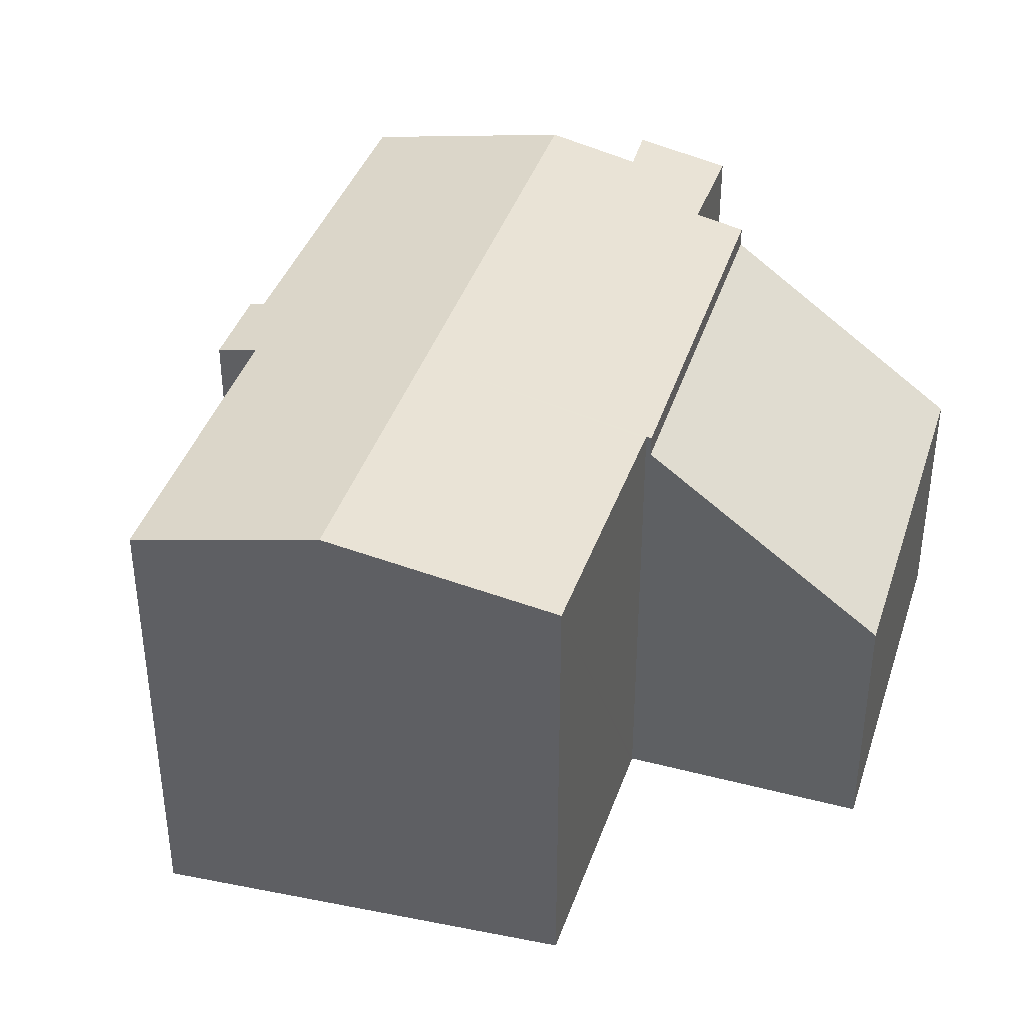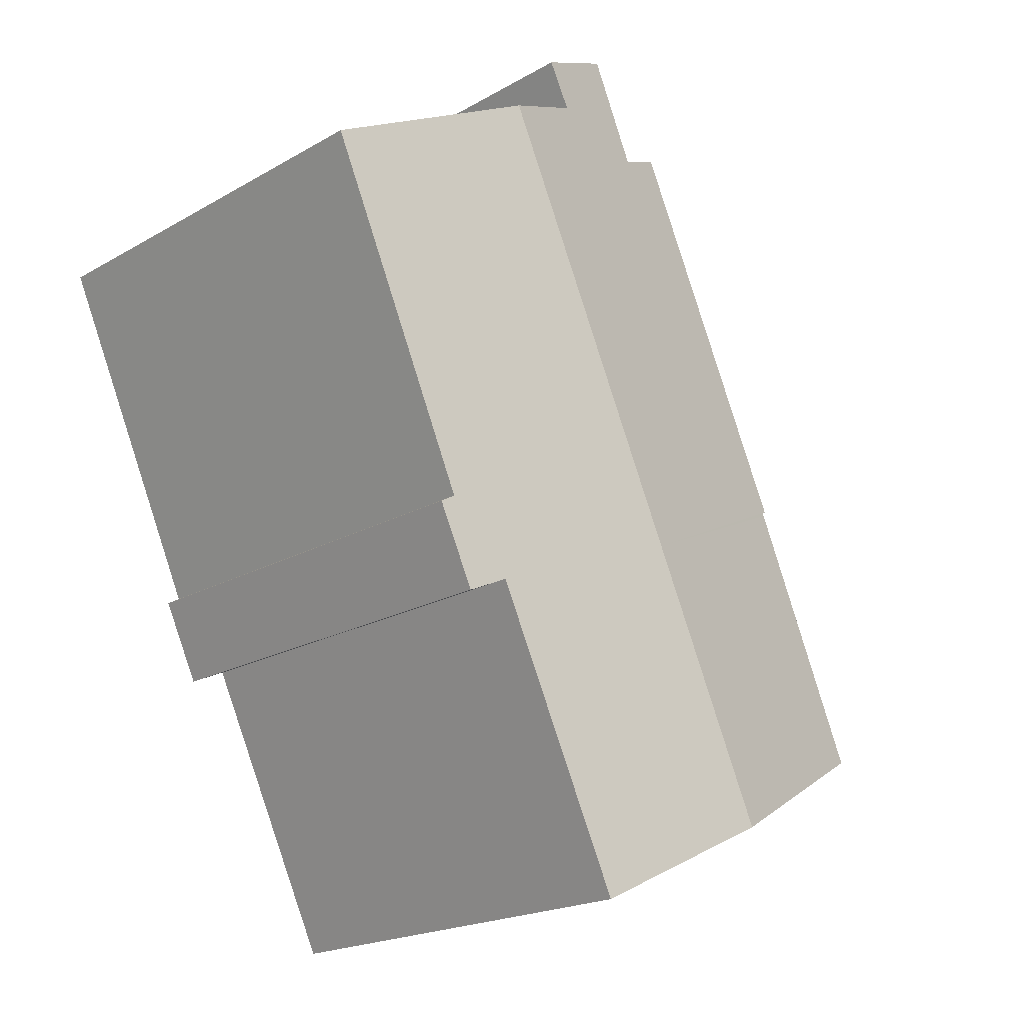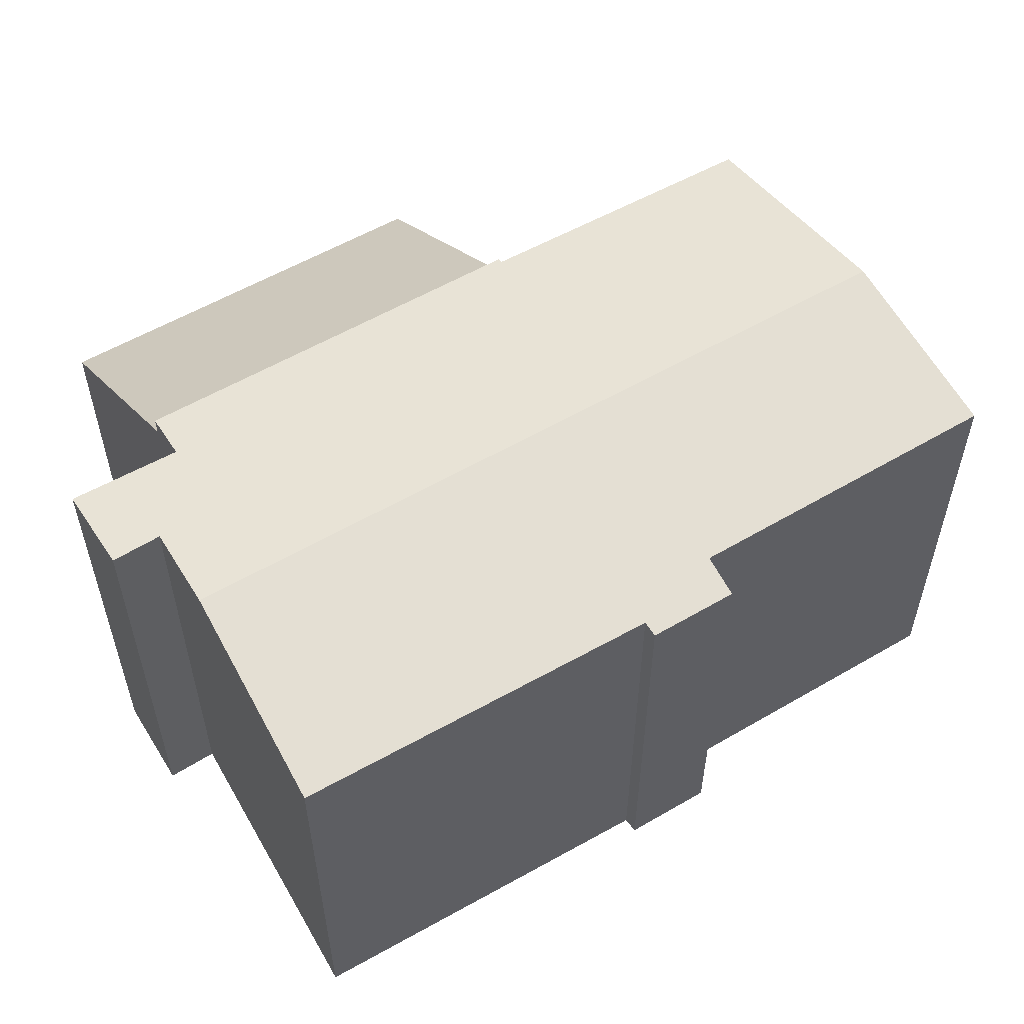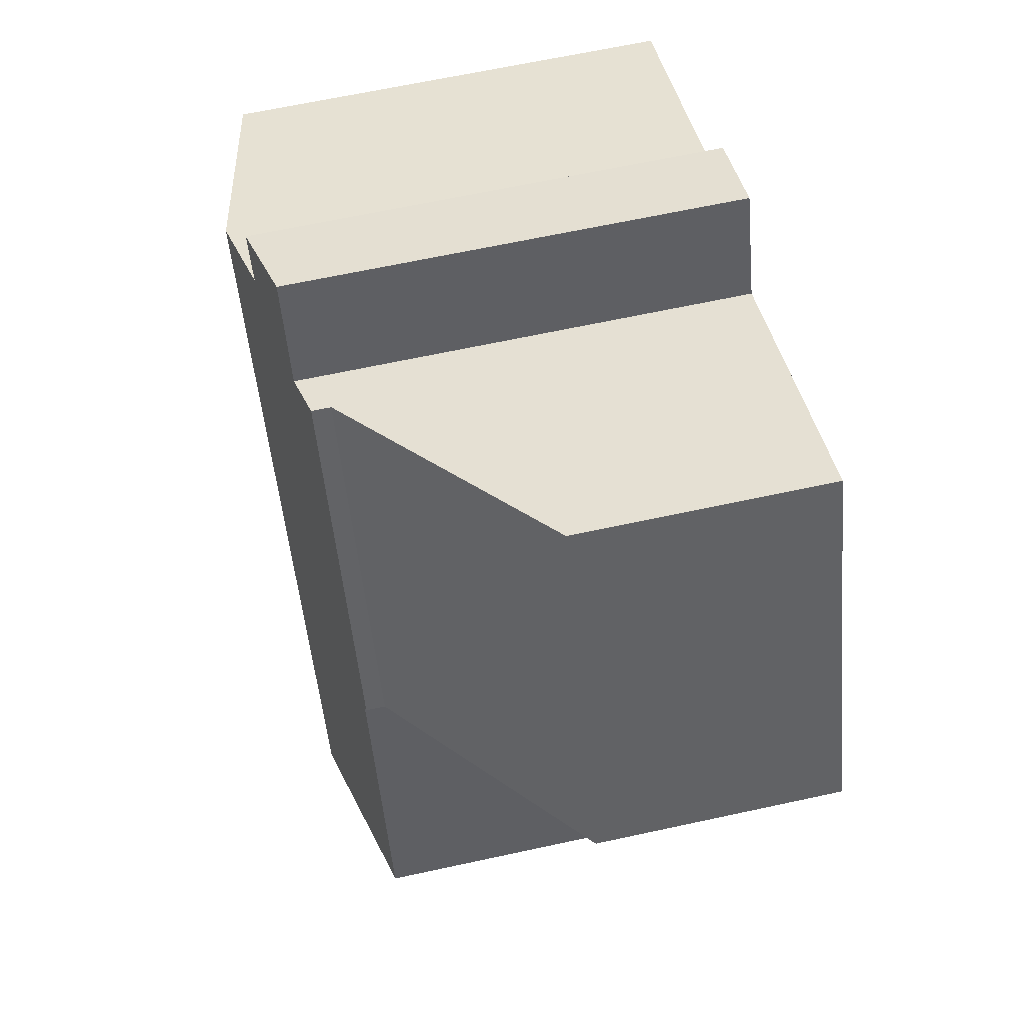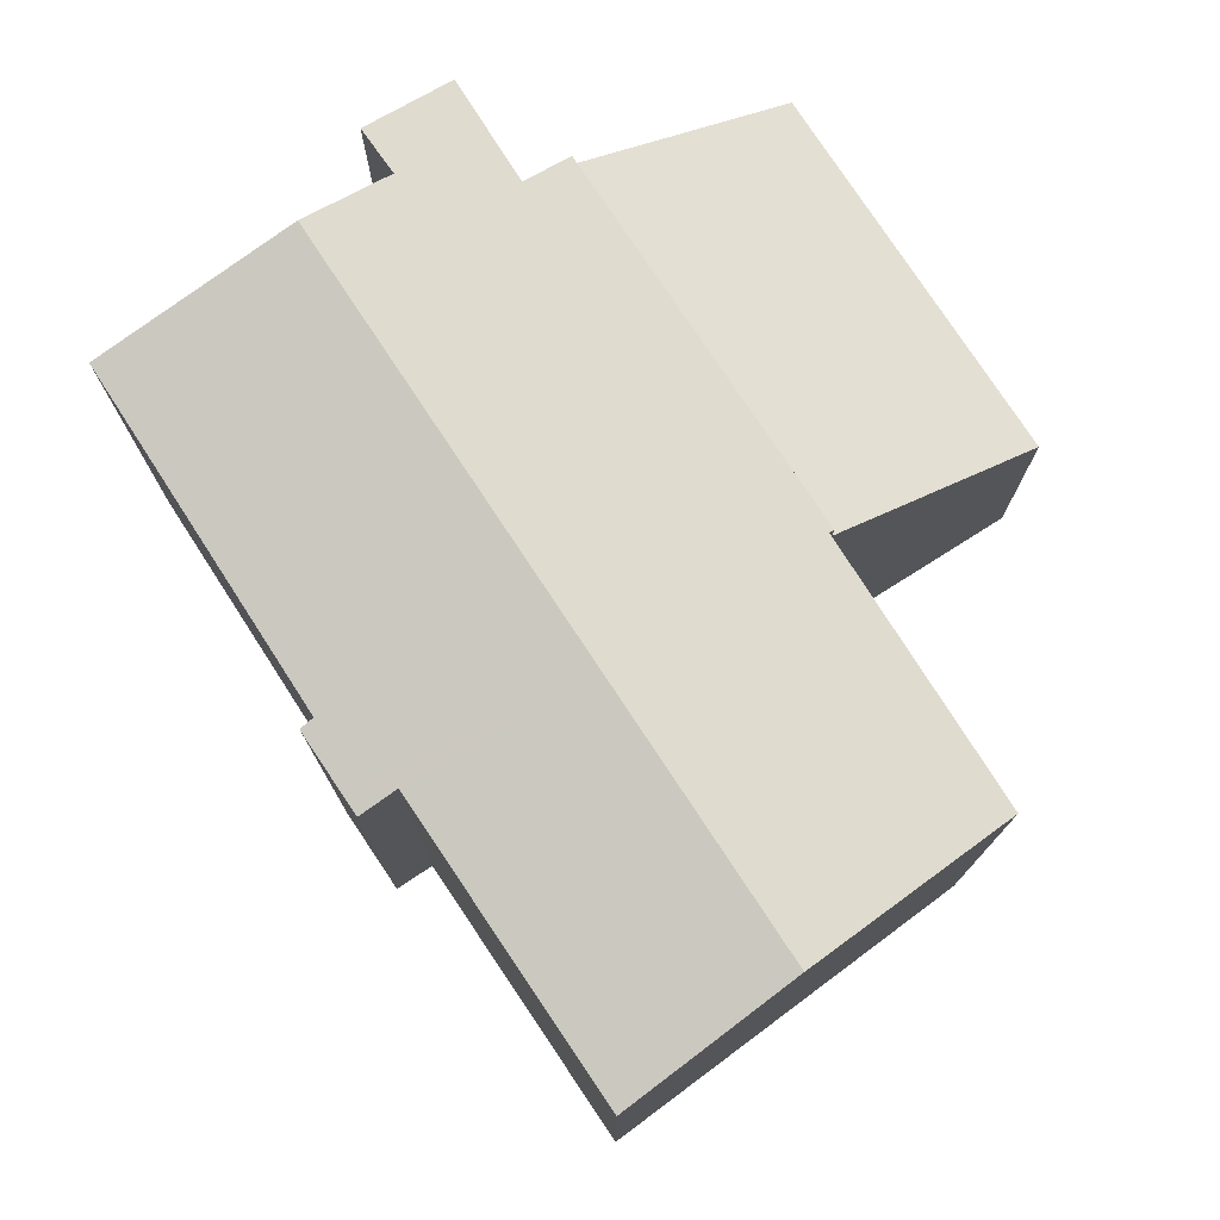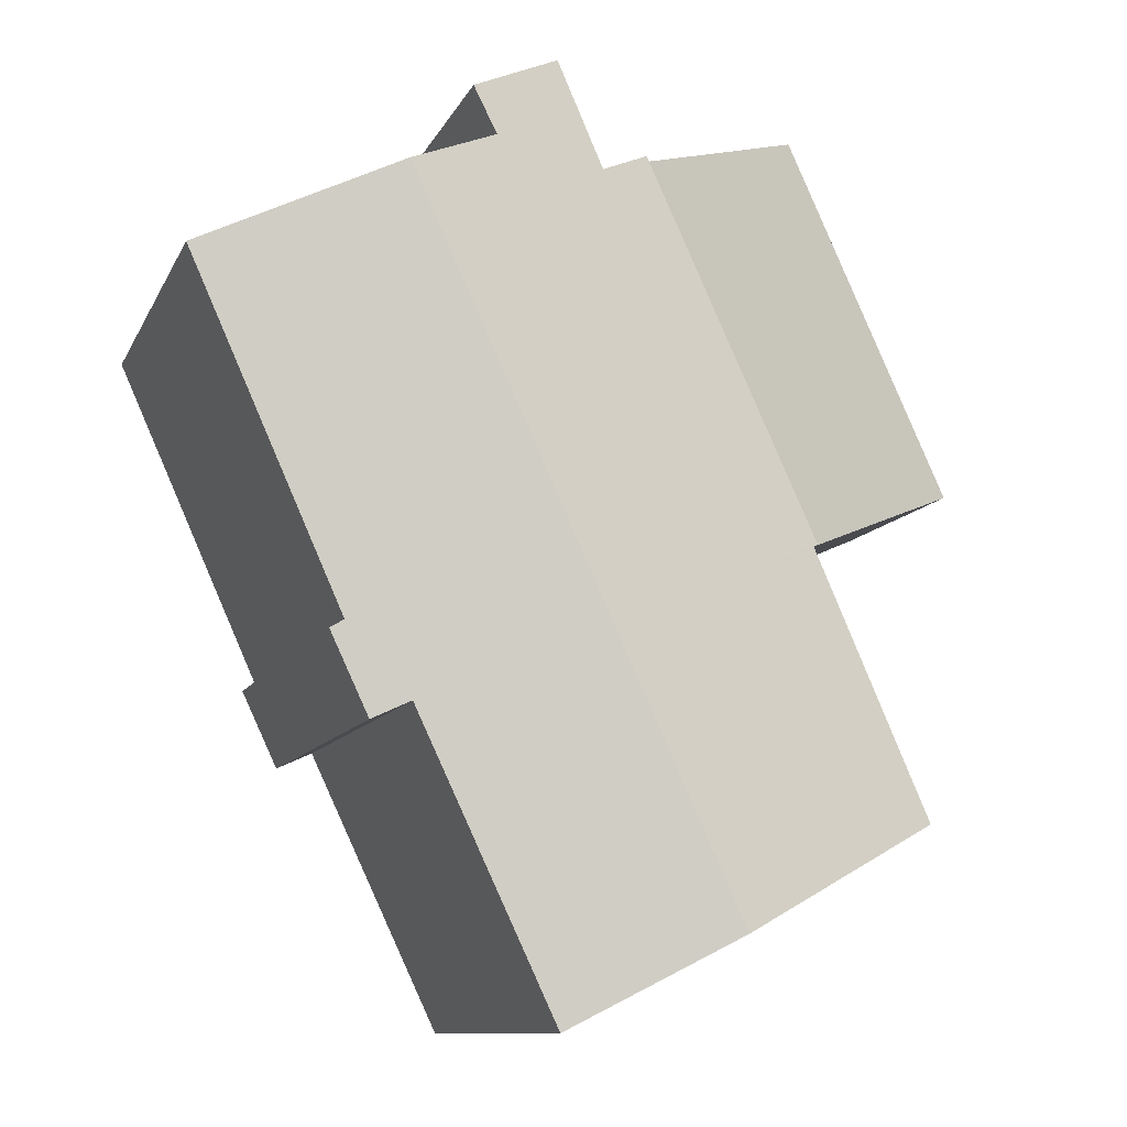
<metadata>
{"format":"obj","ext":"obj","renderer":"f3d","projection":"perspective","resolution":1024,"background":"white","views":[{"elev":38.9,"azim":-138.3,"up":"+Y"},{"elev":-19.5,"azim":137.1,"up":"+Z"},{"elev":58.0,"azim":83.9,"up":"+Y"},{"elev":64.7,"azim":-102.4,"up":"+Z"},{"elev":76.8,"azim":171.2,"up":"+Y"},{"elev":-10.4,"azim":163.2,"up":"+Z"}]}
</metadata>
<code>
v  4.396 8.378 -1.913
v  3.306 4.948 7.294
v  7.709 8.391 5.31
v  0 4.961 3.038e-16
v  0 0 0
v  3.306 -4.466e-16 7.294
v  7.709 -3.251e-16 5.31
v  4.396 1.171e-16 -1.913
v  11.21 9.326 6.126
v  8.626 8.967 4.897
v  9.507 8.958 6.93
v  10.76 9.319 5.235
v  12.46 9.68 4.502
v  8.619 9.68 -3.865
v  4.49 8.791 -1.954
v  4.396 8.771 -1.913
v  4.464 8.791 -2.014
v  2.266 8.812 -7.067
v  6.197 9.68 -9.145
v  7.709 8.771 5.31
v  13.07 8.792 -5.061
v  13.35 8.849 -3.753
v  13.61 8.79 -3.902
v  16.3 8.863 2.844
v  12.14 8.951 -5.147
v  12.87 8.793 -5.484
v  12.03 8.951 -5.382
v  9.447 8.962 -10.86
v  4.49 1.196e-16 -1.954
v  4.464 1.233e-16 -2.014
v  2.266 4.327e-16 -7.067
v  8.626 -2.999e-16 4.897
v  9.507 -4.243e-16 6.93
v  12.14 3.152e-16 -5.147
v  12.87 3.358e-16 -5.484
v  9.447 6.652e-16 -10.86
v  6.197 5.6e-16 -9.145
v  11.21 -3.751e-16 6.126
v  10.76 -3.206e-16 5.235
v  16.3 -1.741e-16 2.844
v  12.46 -2.757e-16 4.502
v  13.35 2.298e-16 -3.753
v  13.61 2.389e-16 -3.902
v  13.07 3.099e-16 -5.061
v  12.03 3.296e-16 -5.382
g defaultobject
f 1 2 3
f 2 1 4
f 5 2 4
f 2 5 6
f 2 7 3
f 7 2 6
f 7 1 3
f 1 7 8
f 8 4 1
f 4 8 5
f 8 6 5
f 6 8 7
f 9 10 11
f 10 9 12
f 10 12 13
f 10 13 14
f 10 14 15
f 10 15 16
f 15 14 17
f 17 14 18
f 18 14 19
f 16 20 10
f 21 22 23
f 22 13 24
f 13 22 14
f 14 22 21
f 14 21 25
f 25 21 26
f 14 25 27
f 14 27 28
f 14 28 19
f 17 29 15
f 29 17 18
f 29 18 30
f 30 18 31
f 8 20 16
f 20 8 7
f 32 11 10
f 11 32 33
f 29 16 15
f 16 29 8
f 26 34 25
f 34 26 35
f 36 19 28
f 19 36 18
f 18 36 31
f 31 36 37
f 20 32 10
f 32 20 7
f 11 38 9
f 38 11 33
f 39 13 12
f 13 39 24
f 24 39 40
f 40 39 41
f 42 23 22
f 23 42 43
f 38 12 9
f 12 38 39
f 40 22 24
f 22 40 42
f 43 21 23
f 21 43 26
f 26 43 35
f 35 43 44
f 34 27 25
f 27 34 28
f 28 34 36
f 36 34 45
f 44 34 35
f 34 44 43
f 33 32 38
f 45 37 36
f 37 45 31
f 31 45 34
f 31 34 43
f 31 43 42
f 31 42 40
f 31 40 30
f 30 40 41
f 30 41 29
f 29 41 8
f 8 41 32
f 8 32 7
f 32 41 39
f 32 39 38

</code>
